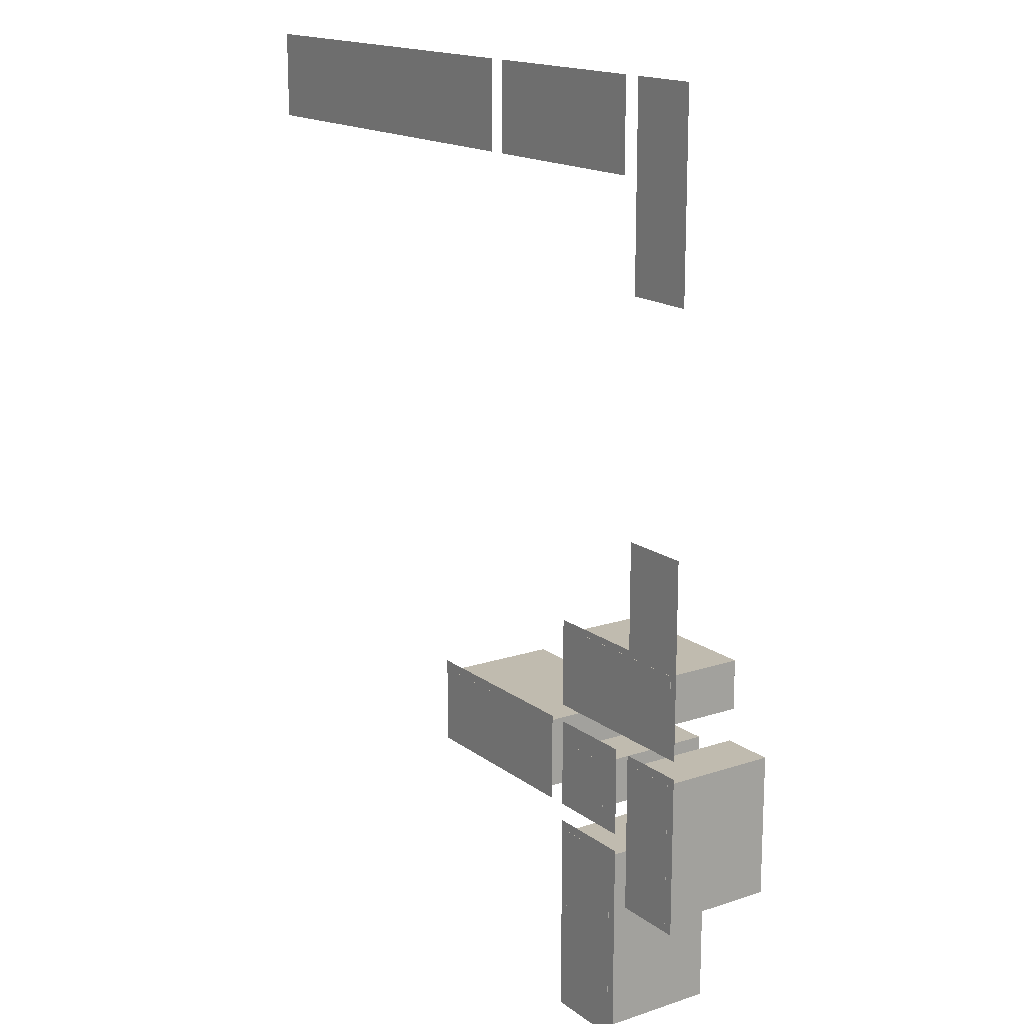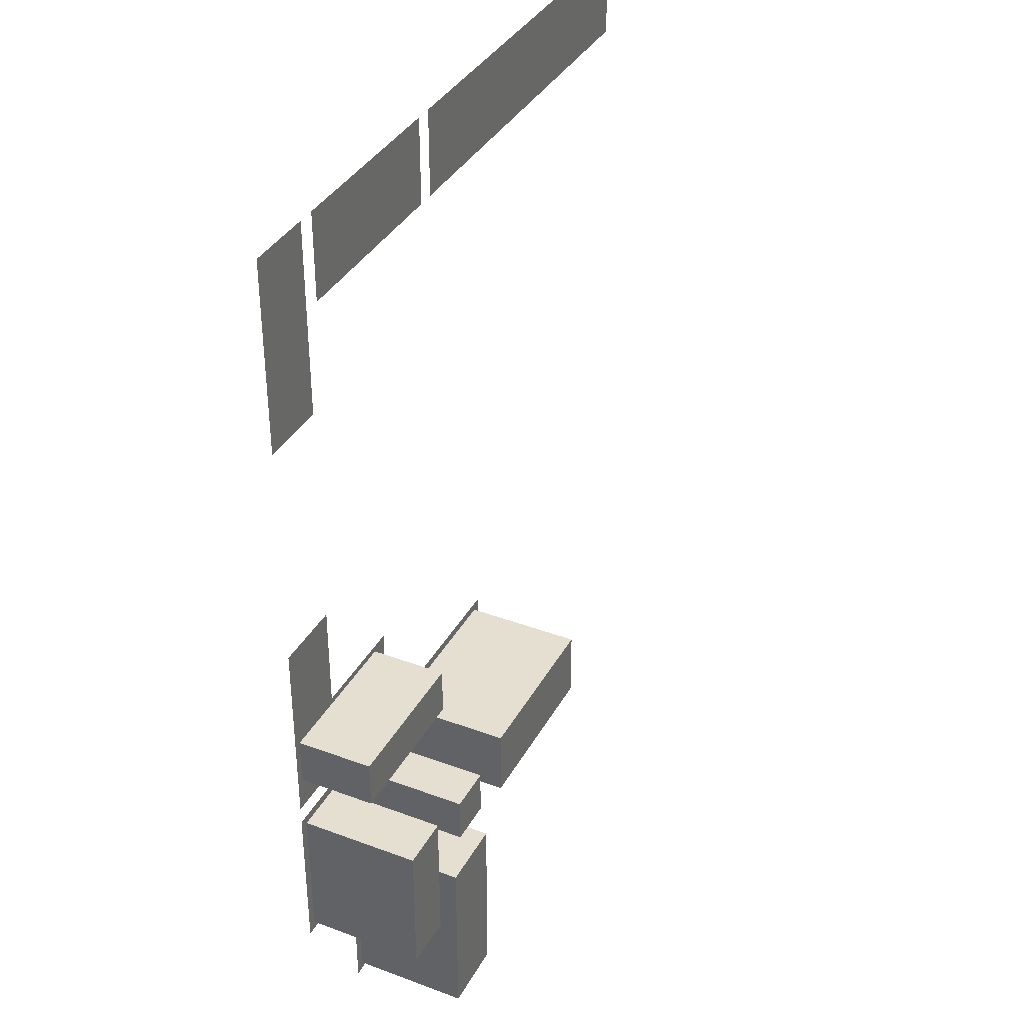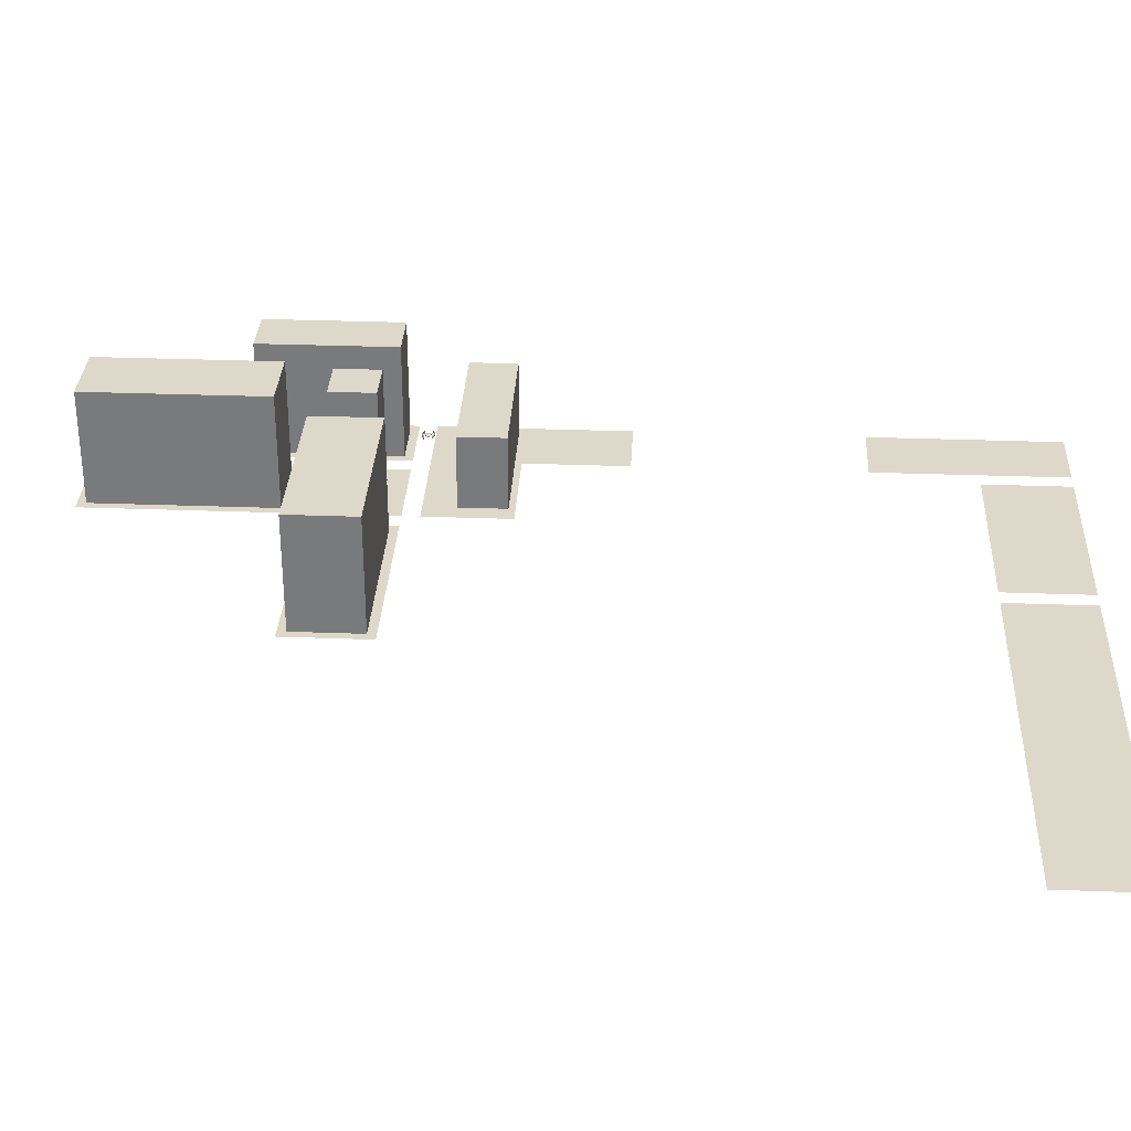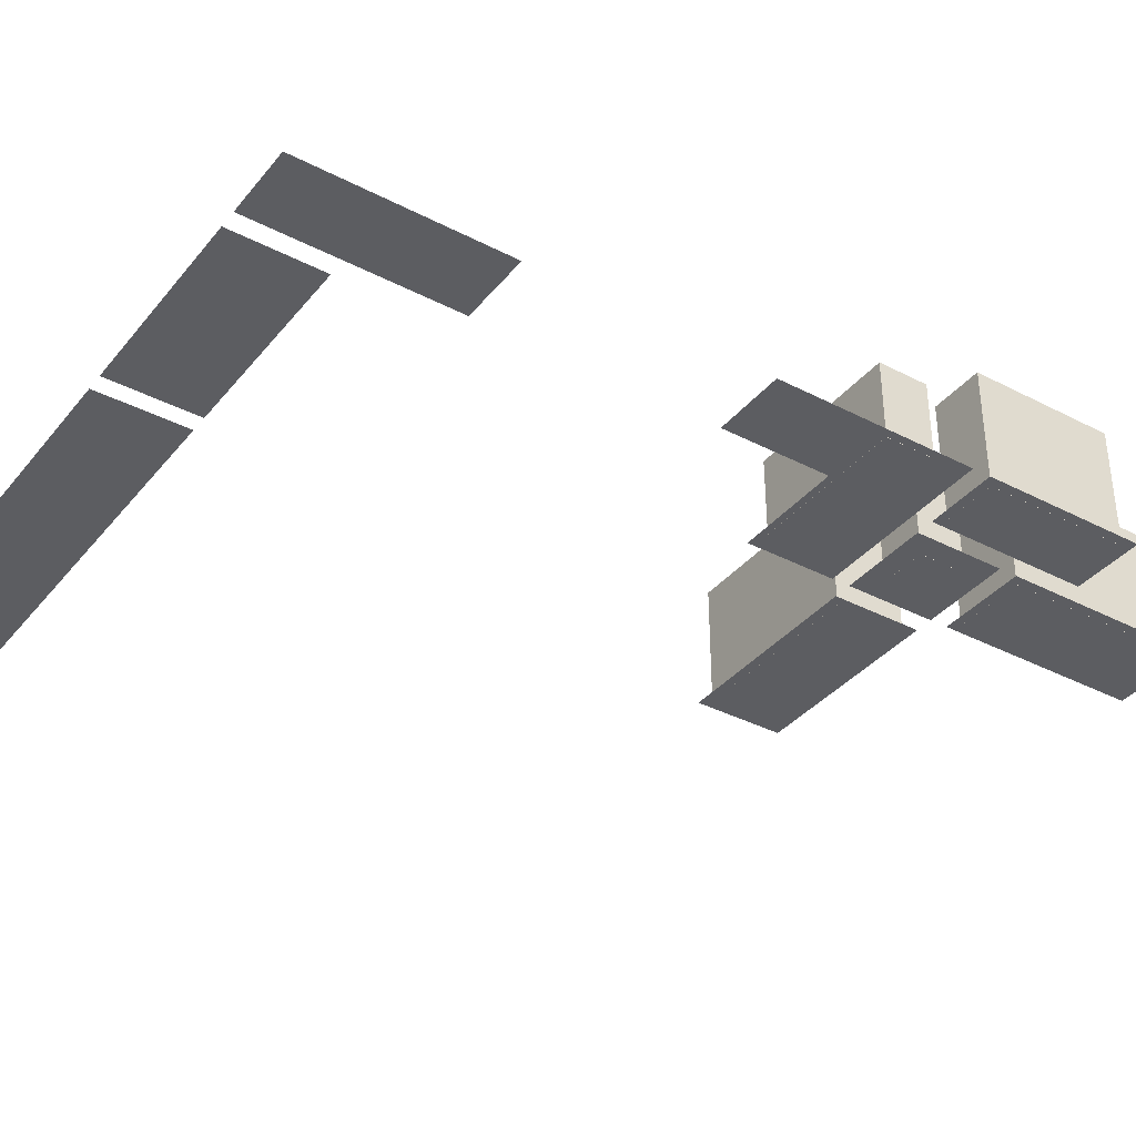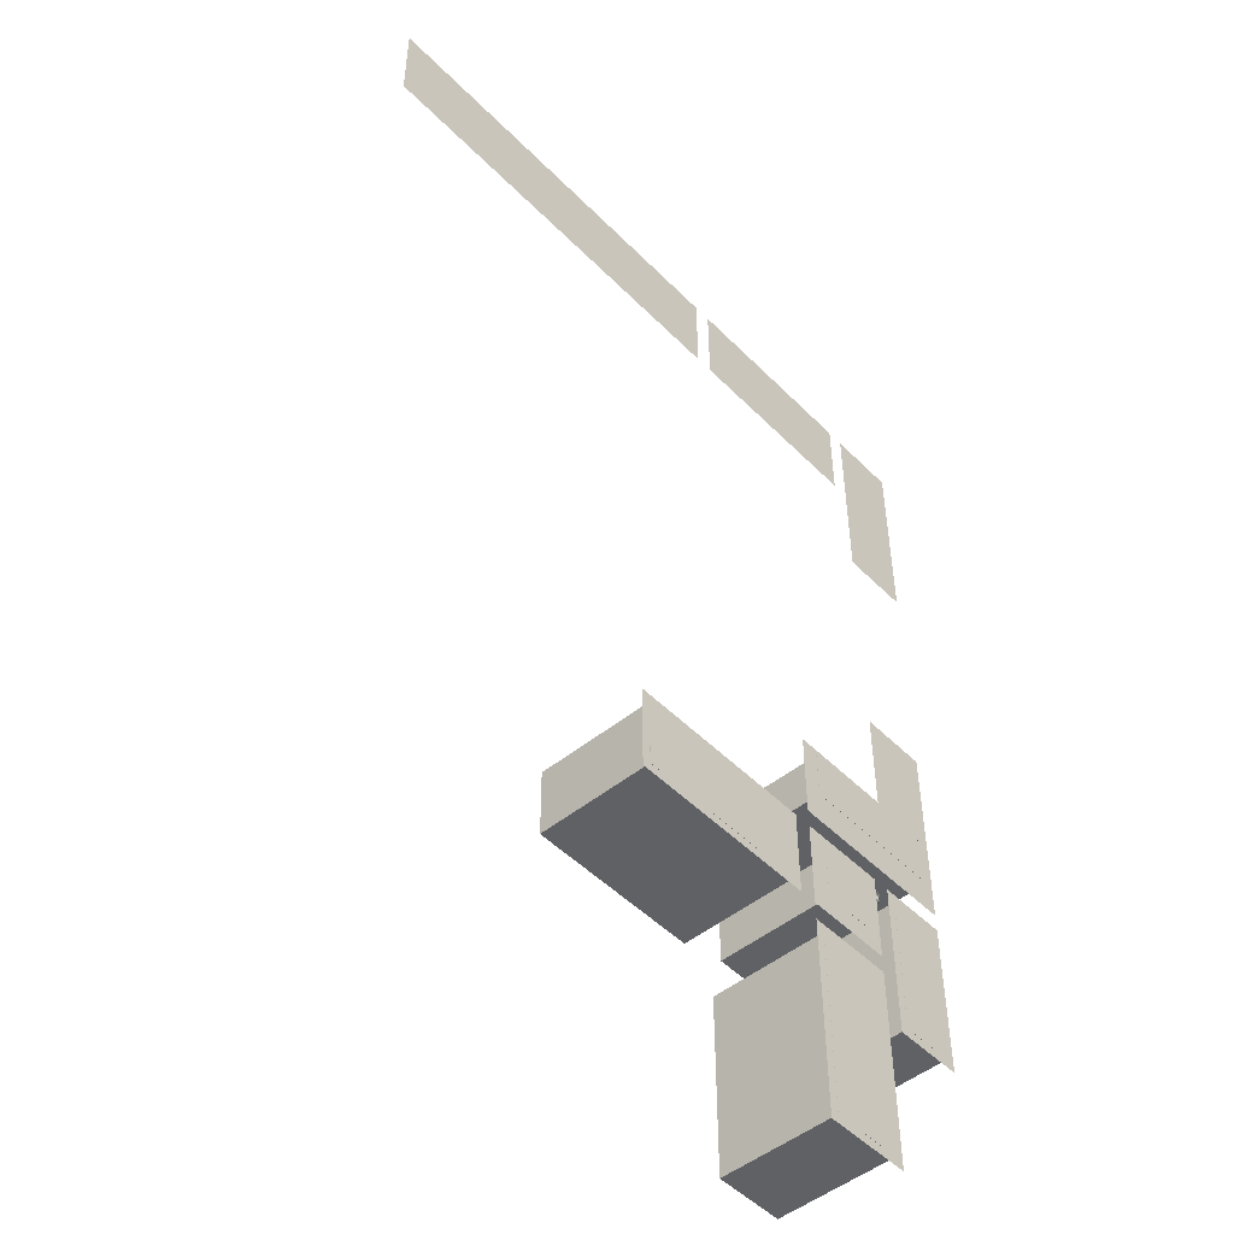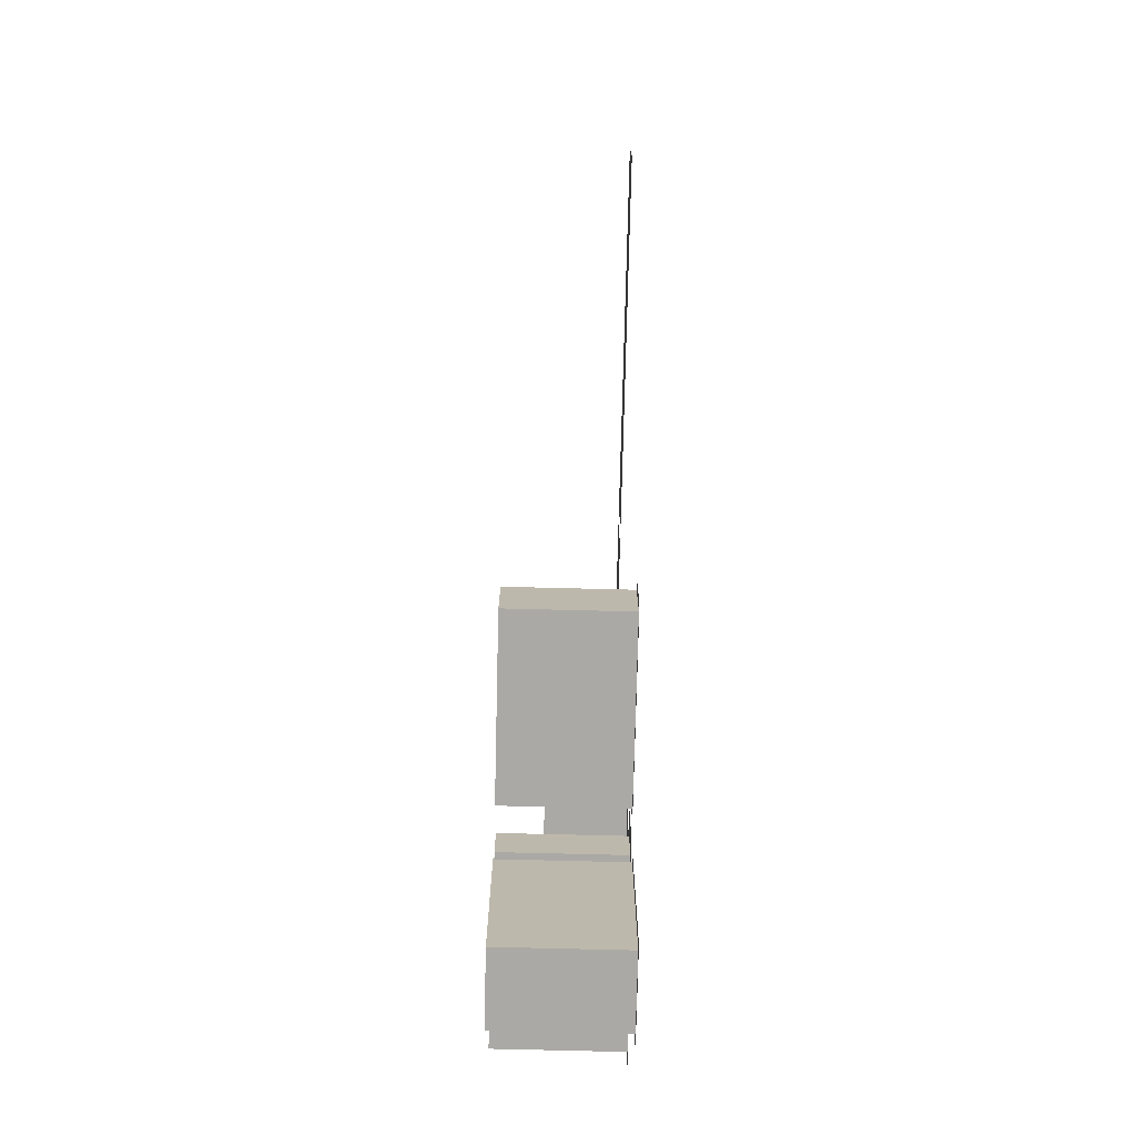
<metadata>
{"format":"obj","ext":"obj","renderer":"f3d","projection":"perspective","resolution":1024,"background":"white","views":[{"elev":16.2,"azim":-124.2,"up":"+Y"},{"elev":36.6,"azim":-64.2,"up":"+Y"},{"elev":31.6,"azim":93.0,"up":"+Z"},{"elev":-36.5,"azim":-124.0,"up":"+Z"},{"elev":-49.0,"azim":132.1,"up":"+Y"},{"elev":-75.4,"azim":88.6,"up":"+Y"}]}
</metadata>
<code>
o CameraBox
v -97.78 -149.7 4.857
v -97.68 -149.8 4.864
v -97.79 -149.7 5.057
v -97.69 -149.8 5.063
v -97.61 -149.6 4.857
v -97.51 -149.7 4.864
v -97.61 -149.6 5.057
v -97.51 -149.7 5.063
f 2 3 1
f 8 5 7
f 6 1 5
f 4 6 8
f 2 4 3
f 8 6 5
f 6 2 1
f 4 2 6
f 4 7 3
f 4 8 7
f 7 1 3
f 7 5 1
o _laatta01
v -97.66 -7.812 0.1289
v -97.66 11.72 0.1289
v -54.69 11.72 0.1289
v -54.69 -7.812 0.1289
v -50.78 11.72 0.1289
v 39.06 11.72 0.1289
v 39.06 -7.812 0.1289
v -50.78 -7.812 0.1289
v -101.6 11.72 0.1289
v -101.6 -31.25 0.1289
v -117.2 -31.25 0.1289
v -117.2 11.72 0.1289
v -117.2 -82.03 0.1289
v -101.6 -82.03 0.1289
v -101.6 -105.5 0.1289
v -78.12 -105.5 0.1289
v -78.12 -125 0.1289
v -117.2 -125 0.1289
f 12 10 9
f 16 14 13
f 20 18 17
f 25 23 26
f 21 23 22
f 12 11 10
f 16 15 14
f 20 19 18
f 25 24 23
f 21 26 23
o _levyt3
v -117.2 -128.9 0.1289
v -101.6 -128.9 0.1289
v -101.6 -164.1 0.1289
v -117.2 -164.1 0.1289
v -97.66 -152.3 0.1289
v -78.12 -152.3 0.1289
v -78.12 -197.3 0.1289
v -97.66 -197.3 0.1289
v -97.66 -128.9 0.1289
v -78.12 -128.9 0.1289
v -78.12 -148.4 0.1289
v -97.66 -148.4 0.1289
v -74.22 -128.9 0.1289
v -31.25 -128.9 0.1289
v -31.25 -148.4 0.1289
v -74.22 -148.4 0.1289
f 30 28 27
f 34 32 31
f 38 36 35
f 42 40 39
f 30 29 28
f 34 33 32
f 38 37 36
f 42 41 40
o kulmatalot
v -115.2 -130.9 26.38
v -103.5 -130.9 26.38
v -103.5 -162.1 26.38
v -115.2 -162.1 26.38
v -93.01 -133.5 26.38
v -82.71 -133.5 26.38
v -82.71 -143.8 26.38
v -93.01 -143.8 26.38
v -95.67 -154.3 26.38
v -80.05 -154.3 26.38
v -80.05 -195.3 26.38
v -95.67 -195.3 26.38
v -72.23 -130.9 26.38
v -33.17 -130.9 26.38
v -33.17 -146.5 26.38
v -72.23 -146.5 26.38
v -115.2 -130.9 0.1094
v -103.5 -130.9 0.1094
v -103.5 -162.1 0.1094
v -115.2 -162.1 0.1094
v -93.01 -133.5 0.1094
v -82.71 -133.5 0.1094
v -82.71 -143.8 0.1094
v -93.01 -143.8 0.1094
v -95.67 -154.3 0.1094
v -80.05 -154.3 0.1094
v -80.05 -195.3 0.1094
v -95.67 -195.3 0.1094
v -72.23 -130.9 0.1094
v -33.17 -130.9 0.1094
v -33.17 -146.5 0.1094
v -72.23 -146.5 0.1094
f 46 44 43
f 44 59 43
f 45 60 44
f 46 61 45
f 43 62 46
f 62 60 61
f 46 45 44
f 44 60 59
f 45 61 60
f 46 62 61
f 43 59 62
f 62 59 60
f 50 48 47
f 54 52 51
f 58 56 55
f 48 63 47
f 49 64 48
f 50 65 49
f 47 66 50
f 52 67 51
f 53 68 52
f 54 69 53
f 51 70 54
f 56 71 55
f 57 72 56
f 58 73 57
f 55 74 58
f 66 64 65
f 70 68 69
f 74 72 73
f 50 49 48
f 54 53 52
f 58 57 56
f 48 64 63
f 49 65 64
f 50 66 65
f 47 63 66
f 52 68 67
f 53 69 68
f 54 70 69
f 51 67 70
f 56 72 71
f 57 73 72
f 58 74 73
f 55 71 74
f 66 63 64
f 70 67 68
f 74 71 72
o s01
v -102.8 -126.5 4.636
v -102.8 -126.5 4.731
v -102.8 -126.6 4.876
v -102.8 -126.6 5.026
v -102.8 -126.5 5.183
v -102.8 -126.5 5.289
v -102.8 -126.5 5.033
v -102.8 -126.5 4.884
v -103.3 -126.6 4.541
v -103.3 -126.7 4.651
v -103.3 -126.8 4.832
v -103.3 -126.8 5.02
v -103.3 -126.7 5.217
v -103.3 -126.6 5.35
v -103.3 -126.7 5.032
v -103.3 -126.7 4.843
v -104.1 -126.9 4.373
v -104.1 -127 4.53
v -104.1 -127.1 4.77
v -104.1 -127.1 5.022
v -104.1 -127 5.281
v -104.2 -126.9 5.457
v -104.1 -127 5.033
v -104.1 -127 4.782
v -104.7 -126.9 4.367
v -104.7 -127 4.52
v -104.7 -127.1 4.764
v -104.7 -127.1 5.016
v -104.7 -127 5.271
v -104.8 -126.9 5.451
v -104.7 -127 5.027
v -104.7 -127 4.776
v -105.3 -126.7 4.447
v -105.3 -126.8 4.581
v -105.3 -126.9 4.793
v -105.3 -126.9 5.013
v -105.3 -126.8 5.237
v -105.3 -126.7 5.394
v -105.3 -126.8 5.021
v -105.3 -126.8 4.805
v -105.6 -126.6 4.493
v -105.6 -126.6 4.623
v -105.6 -126.7 4.82
v -105.6 -126.7 5.016
v -105.6 -126.6 5.22
v -105.6 -126.5 5.362
v -105.6 -126.6 5.024
v -105.6 -126.6 4.823
v -105.2 -126 4.891
v -105.2 -125.9 4.843
v -105.2 -125.6 4.866
v -105.2 -125.4 4.937
v -105.2 -125.4 5.051
v -105.2 -125.6 5.094
v -105.2 -125.9 5.071
v -105.2 -126 5.001
v -104.9 -126.4 4.806
v -104.9 -126.1 4.719
v -105 -125.4 4.773
v -105 -125 4.914
v -105 -125 5.142
v -105 -125.4 5.229
v -104.9 -126.1 5.171
v -104.9 -126.4 5.03
v -104.5 -126.4 4.807
v -104.5 -126 4.724
v -104.5 -125.4 4.778
v -104.6 -125 4.919
v -104.6 -125 5.147
v -104.5 -125.4 5.234
v -104.5 -126 5.176
v -104.5 -126.4 5.035
v -103.5 -126.1 4.897
v -103.5 -125.9 4.861
v -103.6 -125.5 4.892
v -103.6 -125.3 4.962
v -103.6 -125.5 5.006
v -103.5 -125.9 4.975
v -102.8 -124.8 4.768
v -102.8 -124.8 4.874
v -102.8 -124.7 5.031
v -102.9 -124.7 5.18
v -102.9 -124.8 5.326
v -102.8 -124.8 5.42
v -102.8 -124.8 5.172
v -102.8 -124.8 5.023
v -103.4 -124.7 4.691
v -103.4 -124.6 4.828
v -103.4 -124.5 5.025
v -103.4 -124.5 5.209
v -103.4 -124.6 5.39
v -103.4 -124.7 5.504
v -103.4 -124.6 5.202
v -103.4 -124.6 5.013
v -104.2 -124.5 4.566
v -104.2 -124.4 4.743
v -104.2 -124.3 5.002
v -104.2 -124.3 5.249
v -104.2 -124.4 5.493
v -104.2 -124.5 5.647
v -104.2 -124.4 5.238
v -104.2 -124.4 4.99
v -104.8 -124.5 4.56
v -104.8 -124.4 4.737
v -104.8 -124.3 4.996
v -104.8 -124.3 5.243
v -104.8 -124.4 5.487
v -104.8 -124.5 5.641
v -104.8 -124.5 5.232
v -104.8 -124.5 4.984
v -105.3 -124.8 4.602
v -105.3 -124.7 4.759
v -105.4 -124.6 4.983
v -105.4 -124.6 5.203
v -105.4 -124.6 5.415
v -105.4 -124.8 5.549
v -105.4 -124.7 5.191
v -105.3 -124.7 4.971
v -105.7 -124.9 4.628
v -105.7 -124.9 4.766
v -105.7 -124.8 4.97
v -105.7 -124.8 5.17
v -105.7 -124.9 5.367
v -105.7 -124.9 5.493
v -105.7 -124.9 5.163
v -105.7 -124.9 4.962
v -104.6 -126.4 4.909
v -104.6 -126.4 4.878
v -104.9 -126.4 4.845
v -104.9 -126.4 4.904
v -104.9 -126.4 4.936
v -104.6 -126.4 4.94
v -104.5 -126.9 4.926
v -104.5 -126.9 4.863
v -104.9 -127 4.799
v -104.9 -127 4.921
v -104.9 -126.9 4.984
v -104.5 -126.9 4.989
v -104.6 -125 5.021
v -104.7 -125 4.989
v -104.9 -125 4.957
v -105 -125 5.016
v -104.9 -125 5.048
v -104.7 -125 5.048
v -104.5 -124.5 5.127
v -104.6 -124.5 5.068
v -104.9 -124.5 5
v -105 -124.5 5.121
v -104.9 -124.5 5.184
v -104.6 -124.5 5.189
f 82 78 76
f 76 84 83
f 77 85 84
f 87 86 78
f 88 87 79
f 81 89 88
f 82 90 89
f 75 83 90
f 84 92 91
f 85 93 92
f 95 94 86
f 96 95 87
f 97 96 88
f 90 98 97
f 83 91 98
f 92 100 99
f 101 100 92
f 103 102 94
f 96 104 103
f 105 104 96
f 106 105 97
f 99 106 98
f 108 107 99
f 109 108 100
f 103 111 110
f 104 112 111
f 113 112 104
f 114 113 105
f 107 114 106
f 116 115 107
f 117 116 108
f 111 119 118
f 112 120 119
f 121 120 112
f 122 121 113
f 115 122 114
f 119 122 117
f 136 135 127
f 130 138 137
f 136 144 143
f 146 145 137
f 144 151 150
f 147 152 145
f 157 160 155
f 154 153 161
f 155 154 162
f 156 164 165
f 157 165 166
f 158 166 167
f 159 167 168
f 160 168 161
f 162 161 169
f 163 162 170
f 164 172 173
f 165 173 174
f 166 174 175
f 167 175 176
f 161 168 176
f 169 177 178
f 171 170 178
f 173 172 180
f 173 181 182
f 174 182 183
f 175 183 184
f 169 176 184
f 177 185 186
f 178 186 187
f 181 180 188
f 182 181 189
f 183 182 190
f 184 183 191
f 177 184 192
f 185 193 194
f 186 194 195
f 189 188 196
f 190 189 197
f 191 190 198
f 192 191 199
f 185 192 200
f 200 196 194
f 201 203 205
f 201 207 208
f 202 208 209
f 203 209 210
f 204 210 211
f 206 205 211
f 201 206 212
f 213 217 215
f 220 219 213
f 221 220 214
f 216 222 221
f 217 223 222
f 218 224 223
f 219 224 218
f 78 80 79
f 78 81 80
f 76 78 77
f 82 76 75
f 78 82 81
f 76 83 75
f 77 84 76
f 87 78 79
f 88 79 80
f 81 88 80
f 82 89 81
f 75 90 82
f 84 91 83
f 85 92 84
f 95 86 87
f 96 87 88
f 97 88 89
f 90 97 89
f 83 98 90
f 92 99 91
f 101 92 93
f 103 94 95
f 96 103 95
f 105 96 97
f 106 97 98
f 99 98 91
f 108 99 100
f 109 100 101
f 103 110 102
f 104 111 103
f 113 104 105
f 114 105 106
f 107 106 99
f 116 107 108
f 117 108 109
f 111 118 110
f 112 119 111
f 121 112 113
f 122 113 114
f 115 114 107
f 121 119 120
f 119 117 118
f 117 115 116
f 122 119 121
f 117 122 115
f 136 127 128
f 130 137 129
f 136 143 135
f 146 137 138
f 144 150 143
f 147 145 146
f 159 157 158
f 157 155 156
f 155 153 154
f 160 157 159
f 155 160 153
f 154 161 162
f 155 162 163
f 156 165 157
f 157 166 158
f 158 167 159
f 159 168 160
f 160 161 153
f 162 169 170
f 163 170 171
f 164 173 165
f 165 174 166
f 166 175 167
f 167 176 168
f 161 176 169
f 169 178 170
f 171 178 179
f 173 180 181
f 173 182 174
f 174 183 175
f 175 184 176
f 169 184 177
f 177 186 178
f 178 187 179
f 181 188 189
f 182 189 190
f 183 190 191
f 184 191 192
f 177 192 185
f 185 194 186
f 186 195 187
f 189 196 197
f 190 197 198
f 191 198 199
f 192 199 200
f 185 200 193
f 196 198 197
f 196 199 198
f 194 196 195
f 200 194 193
f 196 200 199
f 203 201 202
f 201 205 206
f 205 203 204
f 201 208 202
f 202 209 203
f 203 210 204
f 204 211 205
f 206 211 212
f 201 212 207
f 217 213 218
f 213 215 214
f 215 217 216
f 220 213 214
f 221 214 215
f 216 221 215
f 217 222 216
f 218 223 217
f 219 218 213
f 86 85 77
f 94 93 85
f 94 102 101
f 102 110 109
f 110 118 117
f 156 155 163
f 164 163 171
f 171 179 180
f 179 187 188
f 187 195 196
f 86 77 78
f 94 85 86
f 94 101 93
f 102 109 101
f 110 117 109
f 156 163 164
f 164 171 172
f 171 180 172
f 179 188 180
f 187 196 188
f 124 128 126
f 128 130 129
f 130 124 123
f 124 126 125
f 126 128 127
f 128 124 130
f 132 131 123
f 133 132 124
f 126 134 133
f 127 135 134
f 137 136 128
f 123 131 138
f 132 140 139
f 133 141 140
f 134 142 141
f 143 142 134
f 145 144 136
f 131 139 146
f 140 148 147
f 141 149 148
f 150 149 141
f 150 142 143
f 145 152 151
f 147 146 139
f 147 149 151
f 132 123 124
f 133 124 125
f 126 133 125
f 127 134 126
f 137 128 129
f 123 138 130
f 132 139 131
f 133 140 132
f 134 141 133
f 143 134 135
f 145 136 137
f 131 146 138
f 140 147 139
f 141 148 140
f 150 141 142
f 145 151 144
f 149 147 148
f 147 151 152
f 151 149 150
o talojota
v -115.5 -117.6 16.95
v -82.19 -117.6 16.95
v -82.19 -106.9 16.95
v -115.5 -106.9 16.95
v -115.5 -117.6 0.08984
v -82.19 -117.6 0.08984
v -82.19 -106.9 0.08984
v -115.5 -106.9 0.08984
f 226 228 225
f 229 226 225
f 230 227 226
f 231 228 227
f 232 225 228
f 232 230 229
f 226 227 228
f 229 230 226
f 230 231 227
f 231 232 228
f 232 229 225
f 232 231 230

</code>
